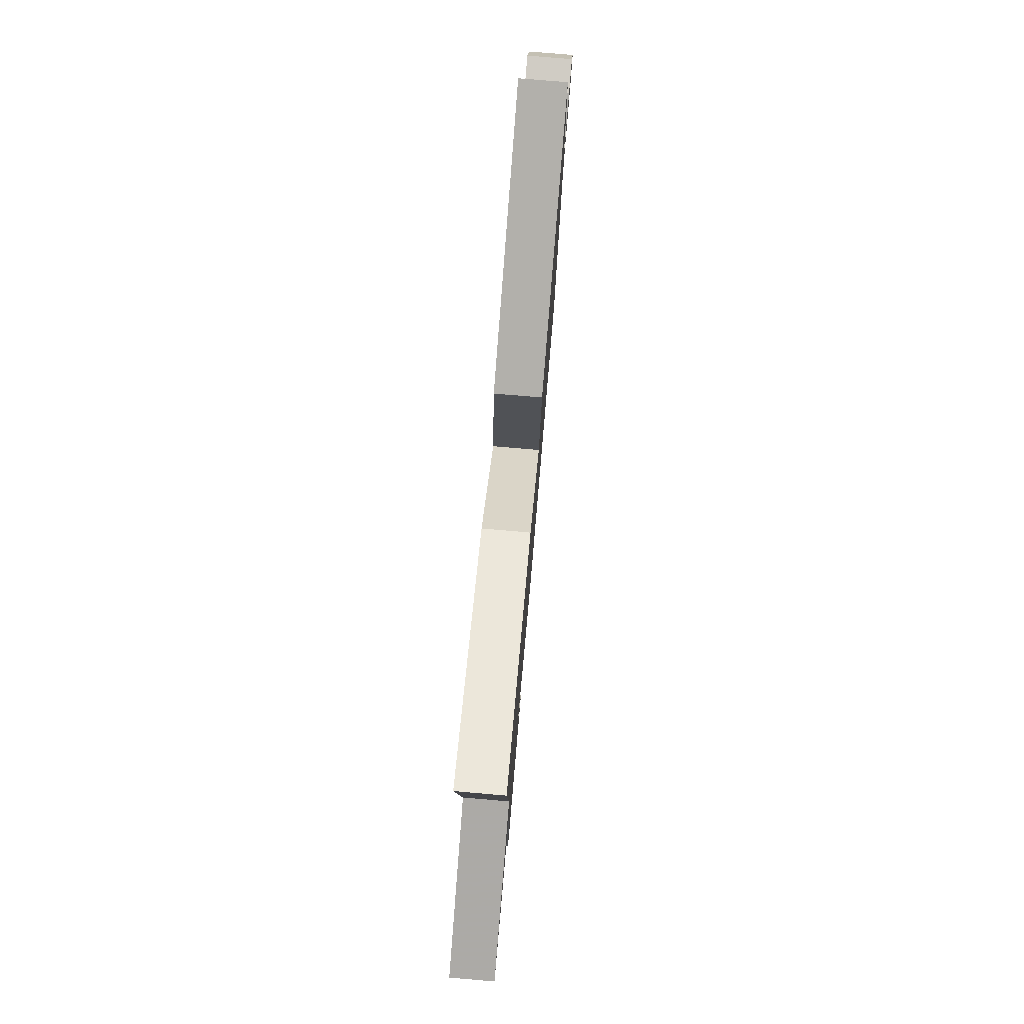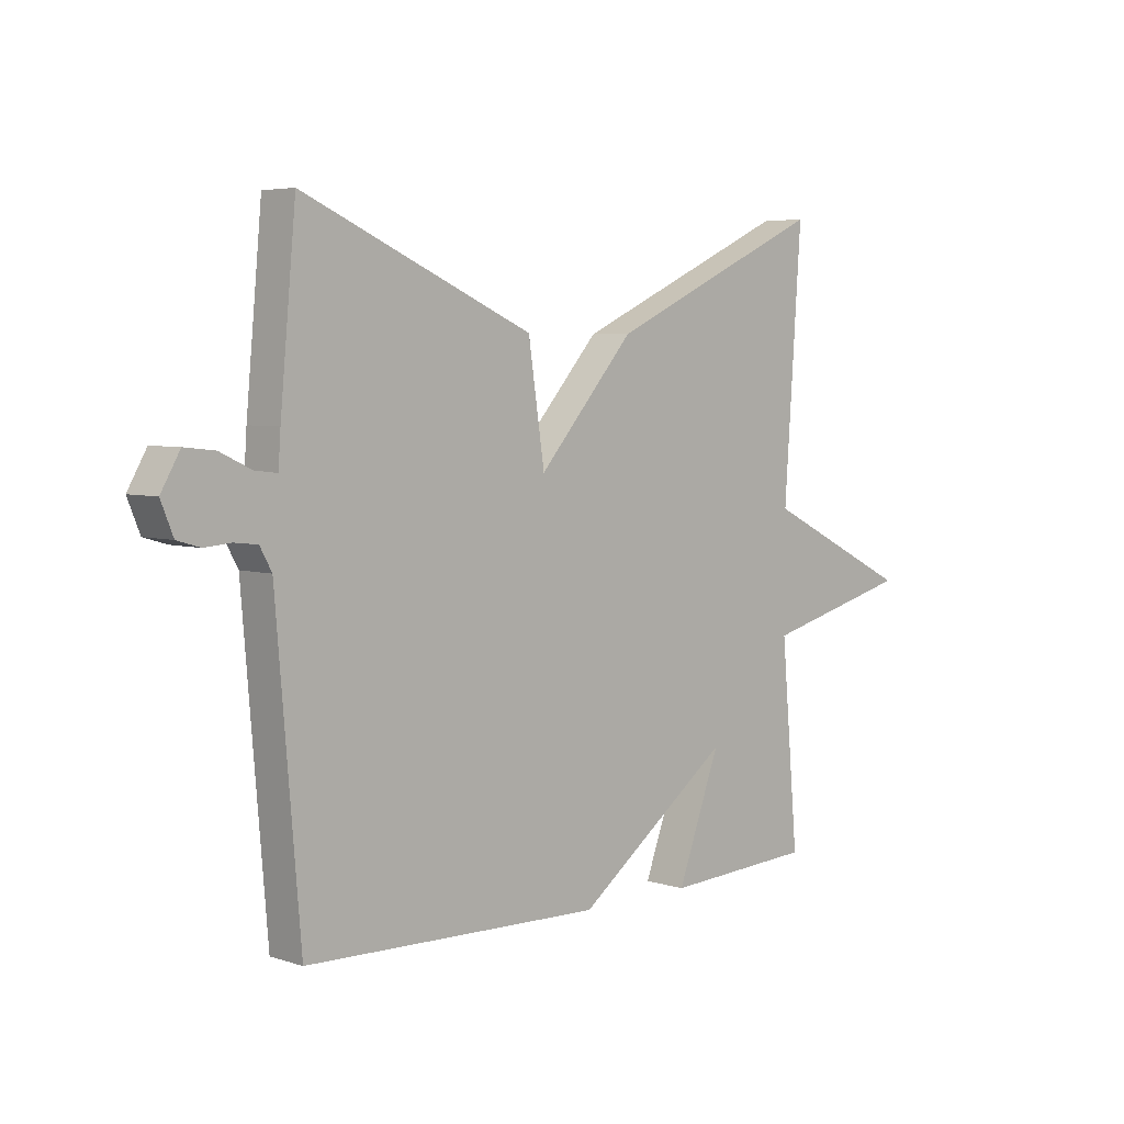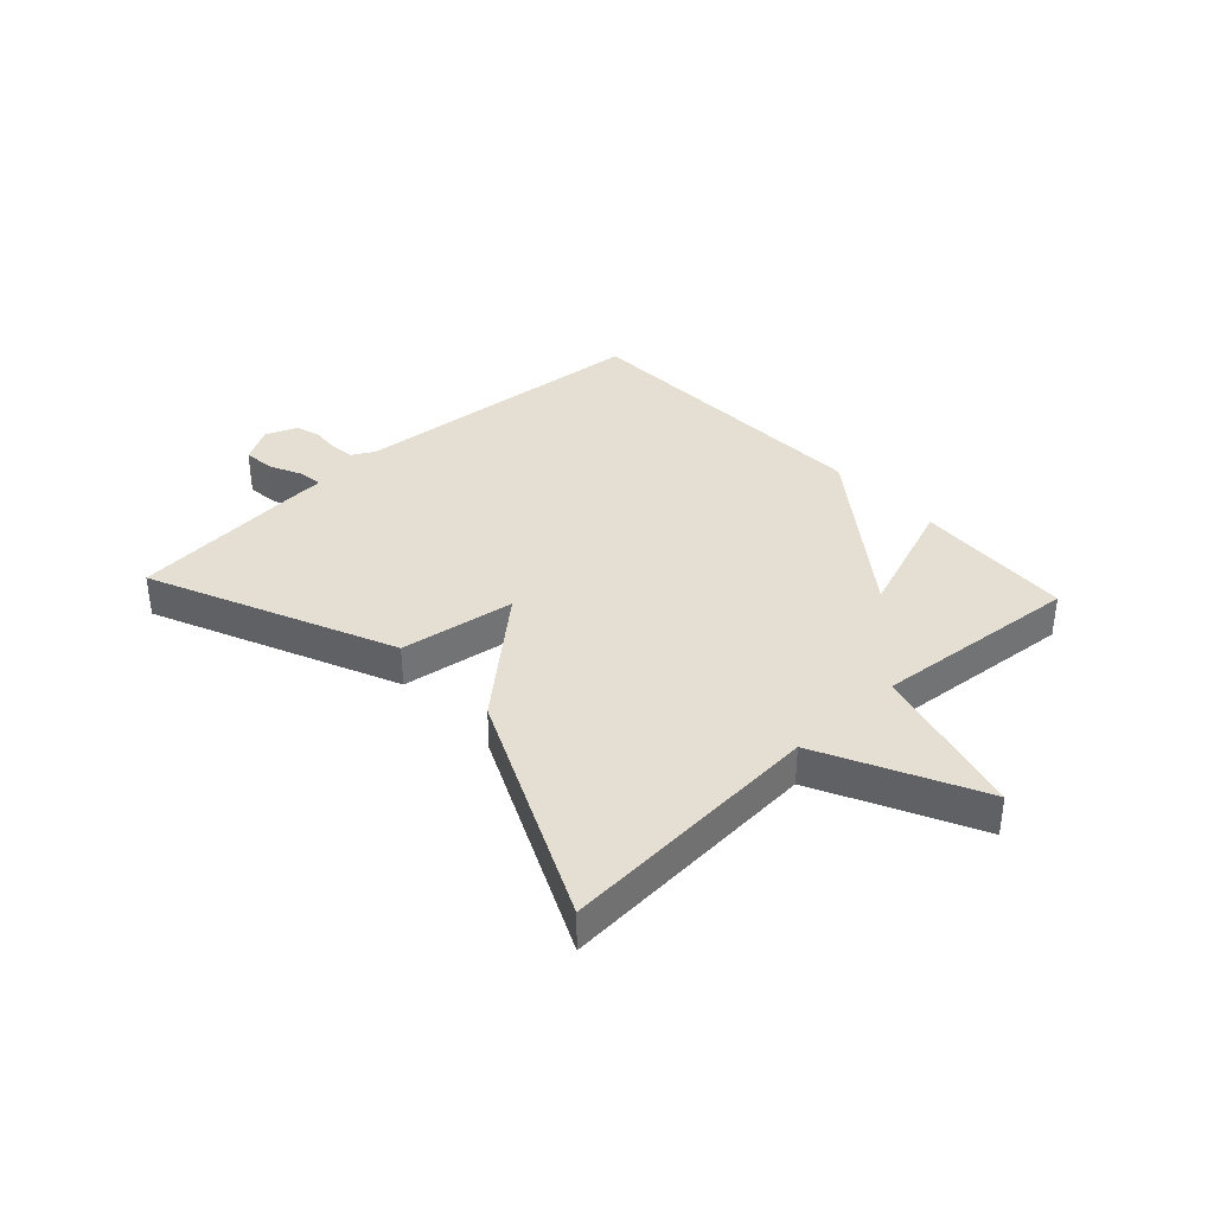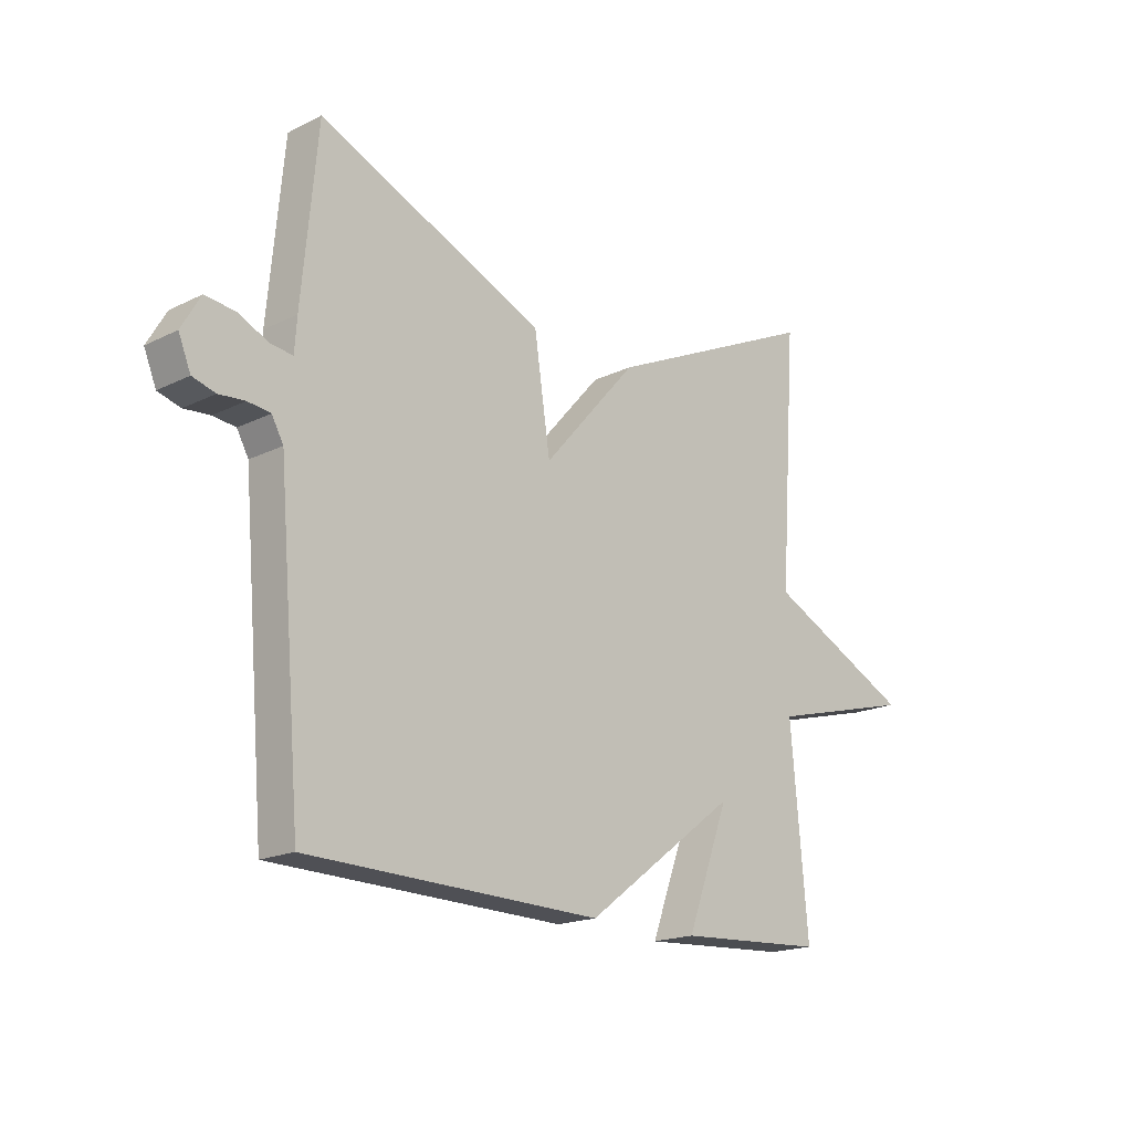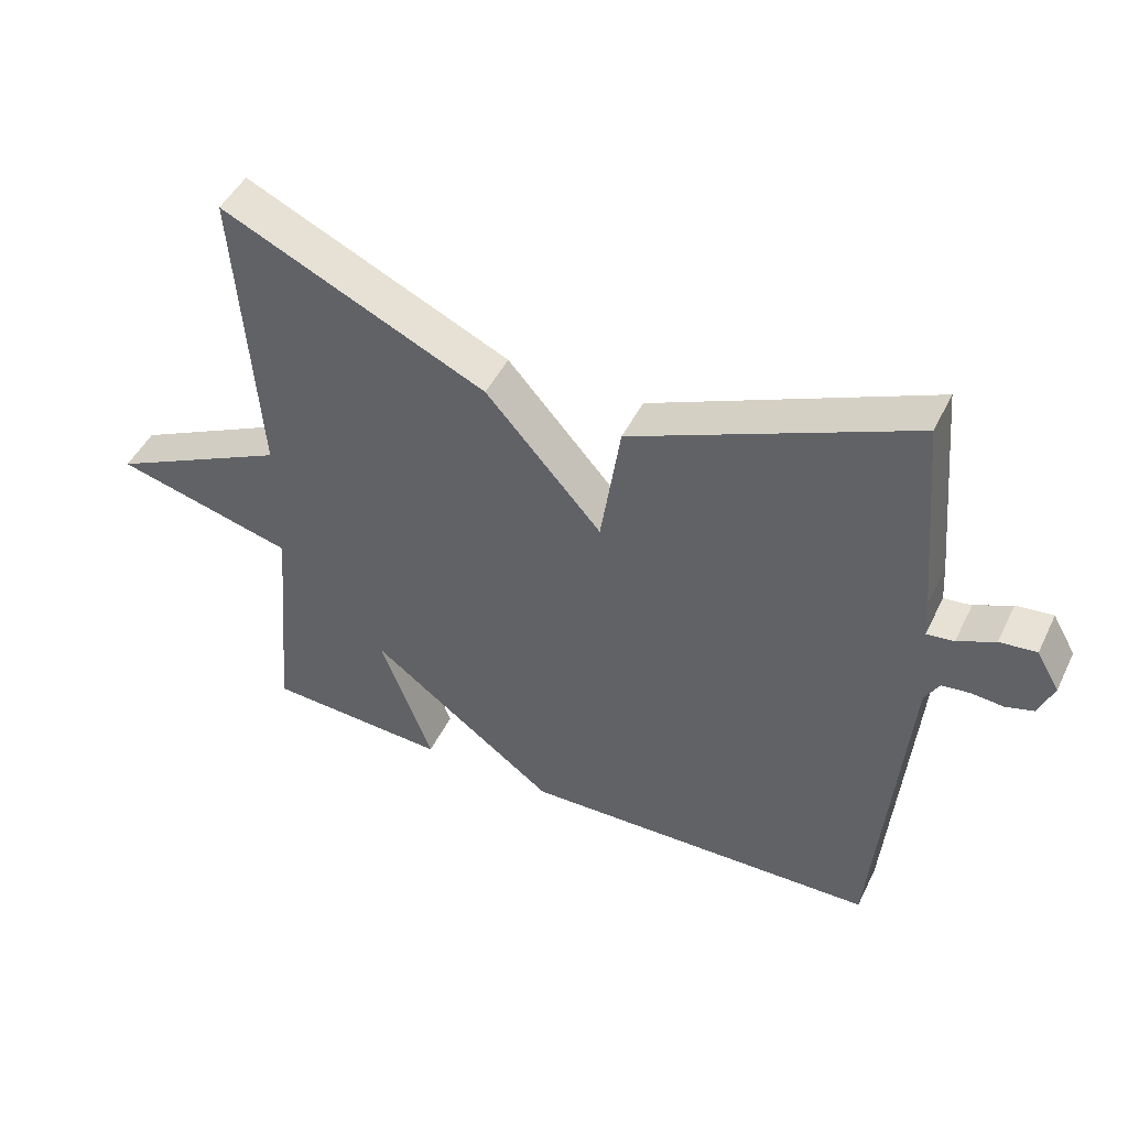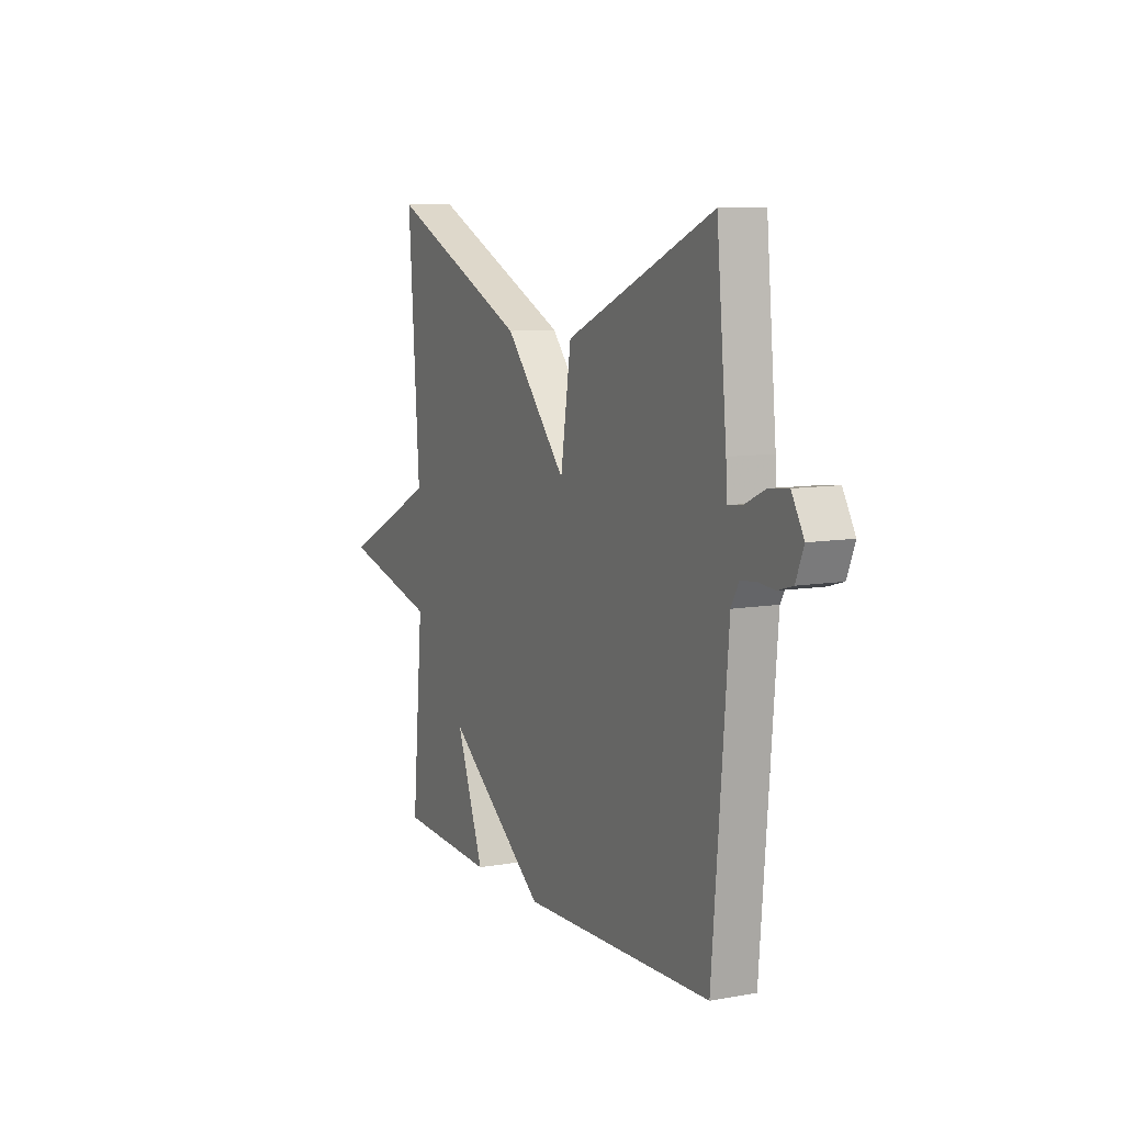
<metadata>
{"format":"obj","ext":"obj","renderer":"f3d","projection":"perspective","resolution":1024,"background":"white","views":[{"elev":77.5,"azim":94.9,"up":"+Z"},{"elev":5.0,"azim":-45.0,"up":"+Z"},{"elev":36.9,"azim":47.2,"up":"+Y"},{"elev":-18.1,"azim":-46.2,"up":"+Z"},{"elev":47.3,"azim":-154.8,"up":"+Z"},{"elev":8.8,"azim":-115.5,"up":"+Z"}]}
</metadata>
<code>
v 0.5 0.07 0.5
v 0.469 0.07 0.05
v 0.735 0.07 -0.081
v 0.469 0.07 -0.15
v 0.5 0.07 -0.5
v 0.231 0.07 -0.515
v 0.308 0.07 -0.308
v 0.031 0.07 -0.515
v -0.5 0.07 -0.5
v -0.543 0.07 0.014
v -0.564 0.07 0.052
v -0.605 0.07 0.057
v -0.652 0.07 0.053
v -0.693 0.07 0.065
v -0.715 0.07 0.119
v -0.681 0.07 0.178
v -0.627 0.07 0.172
v -0.572 0.07 0.146
v -0.532 0.07 0.141
v -0.528 0.07 0.2
v -0.5 0.07 0.5
v -0.09 0.07 0.32
v -0.061 0.07 0.125
v 0.11 0.07 0.32
v 0.5 0 0.5
v 0.469 0 0.05
v 0.735 0 -0.081
v 0.469 0 -0.15
v 0.5 0 -0.5
v 0.231 0 -0.515
v 0.308 0 -0.308
v 0.031 0 -0.515
v -0.5 0 -0.5
v -0.543 0 0.014
v -0.564 0 0.052
v -0.605 0 0.057
v -0.652 0 0.053
v -0.693 0 0.065
v -0.715 0 0.119
v -0.681 0 0.178
v -0.627 0 0.172
v -0.572 0 0.146
v -0.532 0 0.141
v -0.528 0 0.2
v -0.5 0 0.5
v -0.09 0 0.32
v -0.061 0 0.125
v 0.11 0 0.32
f 23 24 1 2
f 21 22 23
f 20 21 23
f 19 20 23
f 2 3 4
f 23 2 4
f 19 23 4
f 18 19 4
f 16 17 18
f 15 16 18
f 14 15 18
f 13 14 18
f 12 13 18
f 11 12 18
f 10 11 18 4
f 9 10 4
f 8 9 4
f 7 8 4
f 4 5 6 7
f 26 25 48 47
f 47 46 45
f 47 45 44
f 47 44 43
f 28 27 26
f 28 26 47
f 28 47 43
f 28 43 42
f 42 41 40
f 42 40 39
f 42 39 38
f 42 38 37
f 42 37 36
f 42 36 35
f 28 42 35 34
f 28 34 33
f 28 33 32
f 28 32 31
f 31 30 29 28
f 1 25 26 2
f 2 26 27 3
f 3 27 28 4
f 4 28 29 5
f 5 29 30 6
f 6 30 31 7
f 7 31 32 8
f 8 32 33 9
f 9 33 34 10
f 10 34 35 11
f 11 35 36 12
f 12 36 37 13
f 13 37 38 14
f 14 38 39 15
f 15 39 40 16
f 16 40 41 17
f 17 41 42 18
f 18 42 43 19
f 19 43 44 20
f 20 44 45 21
f 21 45 46 22
f 22 46 47 23
f 23 47 48 24
f 24 48 25 1

</code>
